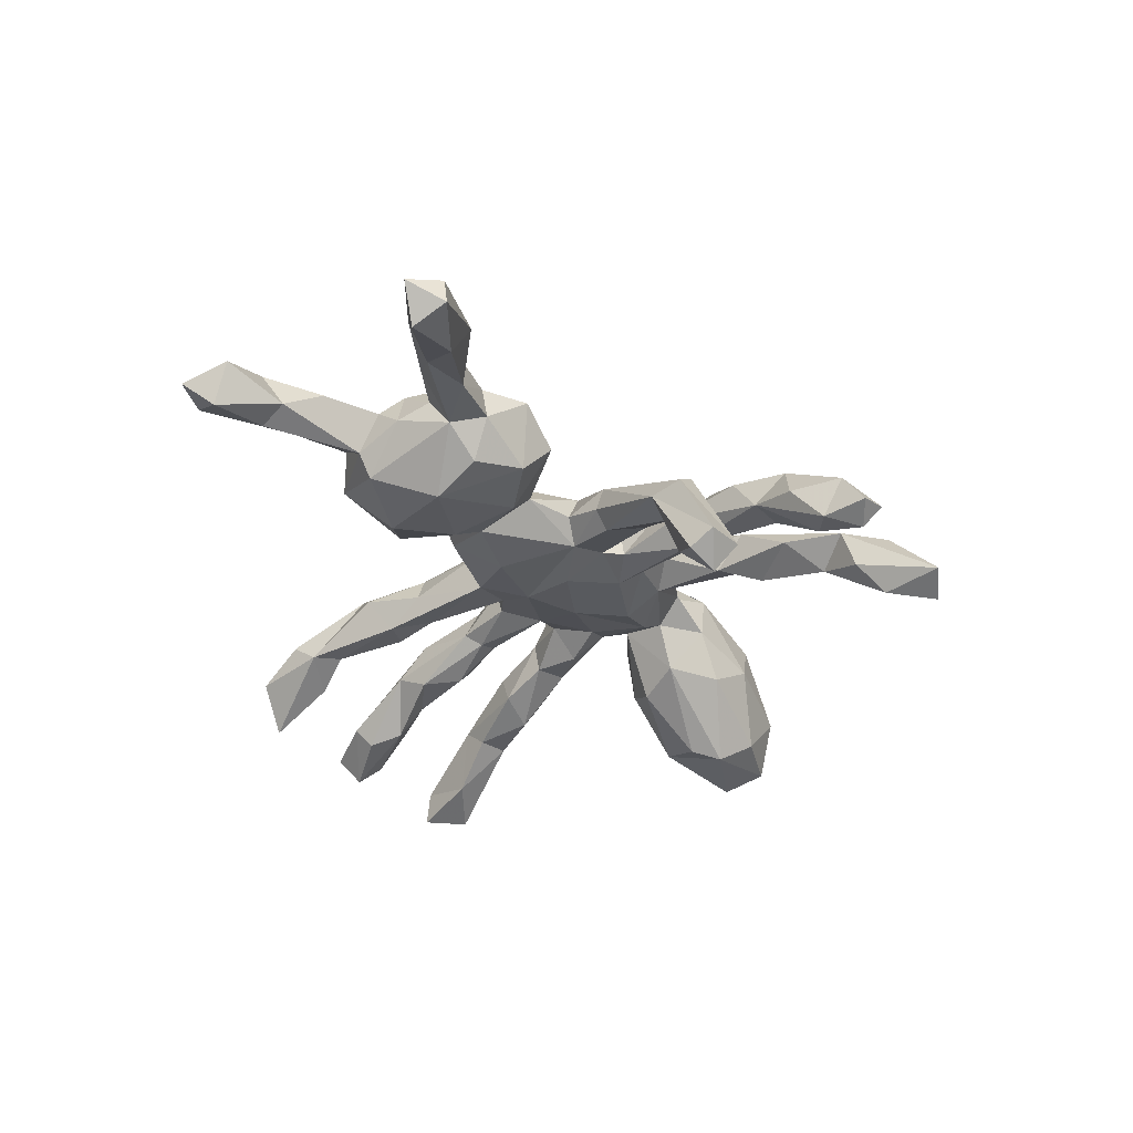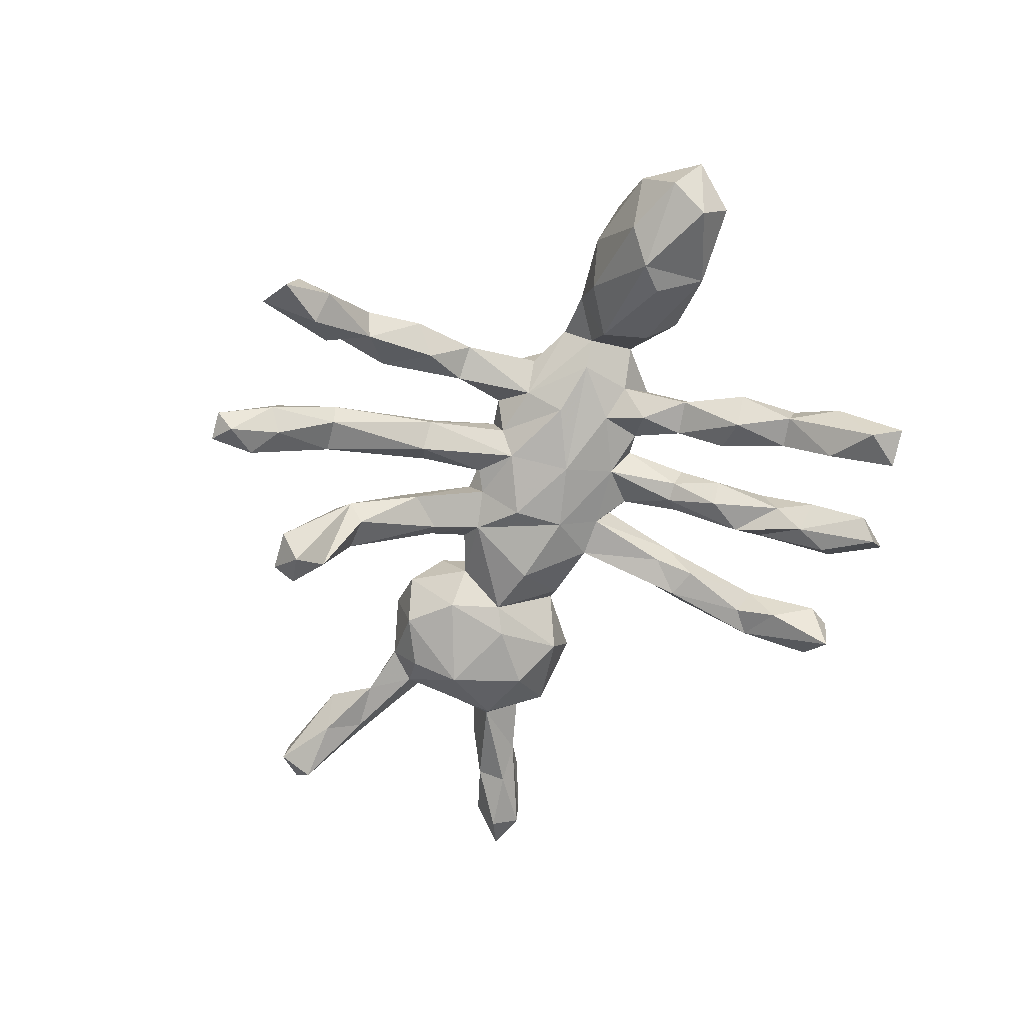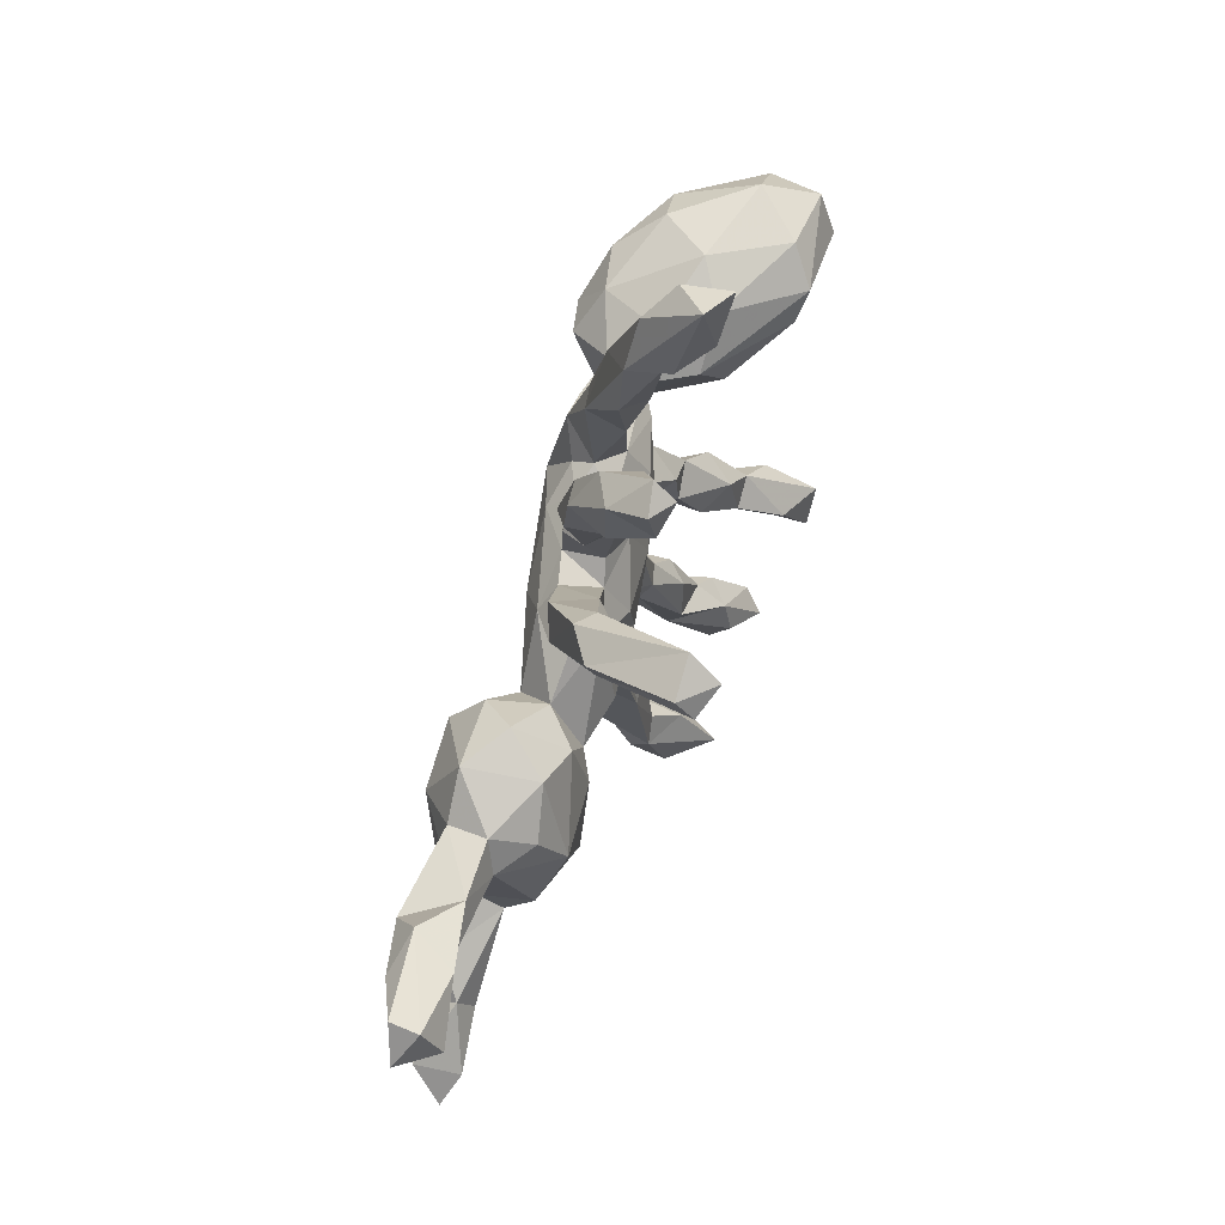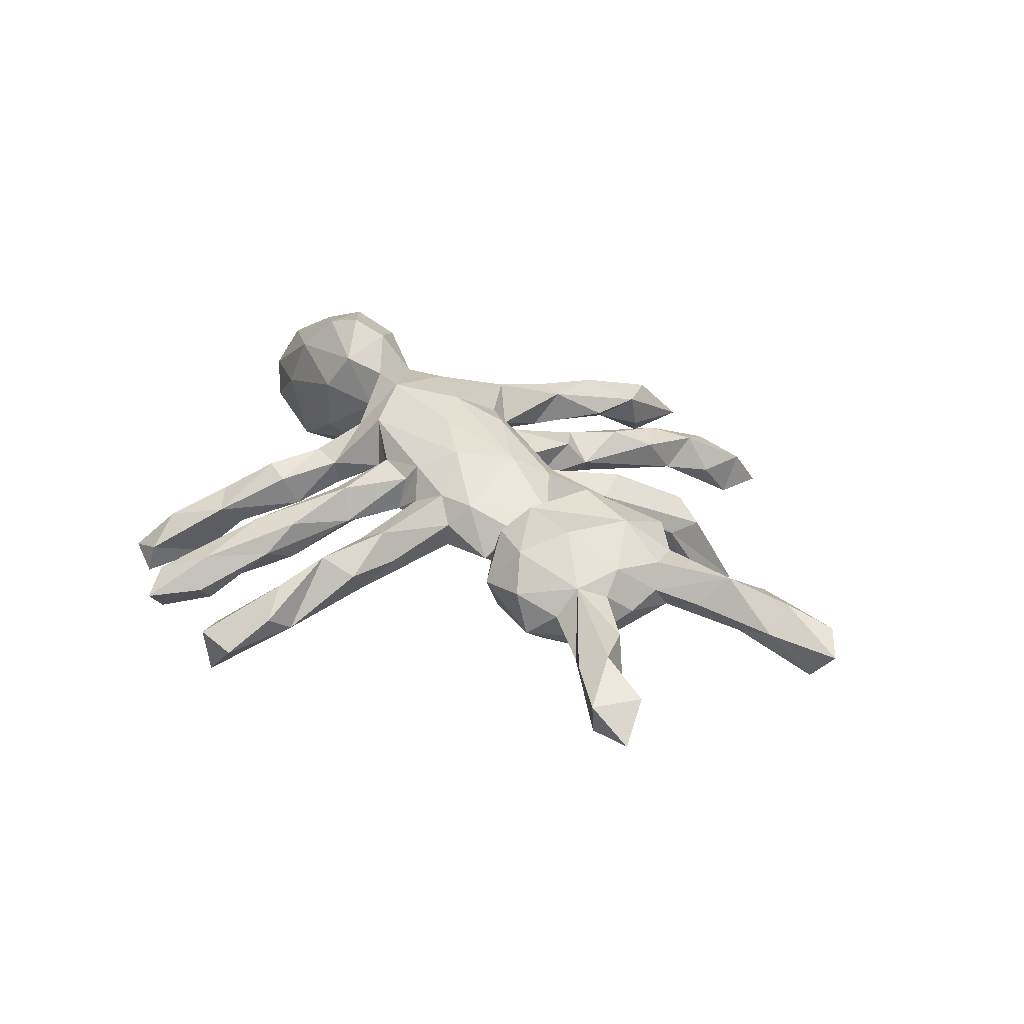
<metadata>
{"format":"obj","ext":"obj","renderer":"f3d","projection":"perspective","resolution":1024,"background":"white","views":[{"elev":-35.4,"azim":109.5,"up":"+Z"},{"elev":-66.4,"azim":-125.7,"up":"+Z"},{"elev":60.1,"azim":111.0,"up":"+Y"},{"elev":32.6,"azim":42.8,"up":"+Z"}]}
</metadata>
<code>
v 0.2281 0.5231 -0.08003
v -0.0313 -0.4861 -0.06622
v -0.3396 0.02778 0.07531
v 0.7852 0.05796 0.05468
v -0.1034 0.7208 -0.149
v -0.02473 0.1133 -0.02246
v -0.3746 -0.2148 -0.08077
v -0.2557 -0.388 0.007408
v -0.232 -0.2826 -0.02221
v 0.2407 0.623 -0.08409
v -0.1898 -0.4235 -0.03486
v 0.08021 0.1149 -0.01936
v 0.06664 0.2781 -0.03752
v -0.02471 0.5618 -0.009588
v 0.5508 -0.05629 0.03661
v 0.06387 0.03571 -0.05723
v -0.2565 -0.06263 -0.01925
v -0.3226 0.1313 0.1312
v 0.2294 0.1667 0.01387
v -0.718 0.08107 -0.05809
v -0.01859 -0.1538 0.0445
v -0.2702 -0.4064 -0.0632
v -0.12 -0.6588 -0.07486
v 0.7898 -0.4269 -0.004436
v 0.6118 -0.2383 0.05586
v -0.07211 0.004734 -0.0377
v -0.1709 -0.3616 0.01893
v 0.2459 0.3391 -0.07379
v 0.3254 0.4 -0.2941
v -0.2004 -0.08593 0.02647
v 0.4931 -0.1929 -0.059
v 0.9096 0.04839 -0.006477
v 0.6202 -0.3658 0.05468
v -0.5147 -0.414 -0.08067
v -0.3284 -0.1456 0.04249
v -0.3323 -0.1157 -0.008953
v 0.324 -0.005371 0.1498
v -0.1642 0.08586 -0.005723
v 0.02853 0.2825 0.04188
v -0.2584 -0.5508 -0.09372
v 0.748 0.06856 -0.03991
v -0.2743 -0.4557 -0.1155
v -0.5102 0.07411 0.2093
v 0.859 0.04406 -0.06928
v -0.07244 -0.1525 0.002986
v -0.4171 -0.2031 -0.02268
v -0.3715 0.1001 0.211
v -0.5902 0.2211 -0.09906
v 0.1629 0.2281 -0.04431
v -0.6812 0.1171 0.1086
v 0.04766 -0.2859 -0.01108
v 0.1102 0.1298 0.04676
v -0.0794 -0.5422 -0.1036
v -0.4071 0.04687 -0.0472
v -0.1204 0.07838 0.1584
v -0.5167 0.1651 0.1962
v -0.04736 -0.1186 0.102
v 0.01975 0.2929 -0.000851
v 0.1613 0.5826 -0.04431
v 0.001511 -0.531 -0.07225
v -0.1177 0.3604 0.07886
v -0.5802 0.04026 -0.09449
v -0.158 -0.1046 0.04146
v -0.03659 -0.3562 -0.04873
v -0.5483 0.1625 -0.1429
v 0.01864 -0.2866 0.04442
v 0.4826 -0.2123 0.08663
v -0.2676 -0.153 0.03562
v 0.1939 0.1599 -0.05564
v -0.008624 -0.5788 -0.03521
v -0.5172 0.1096 -0.1305
v 0.2798 -0.1243 0.1433
v -0.2683 -0.518 -0.131
v 0.26 0.6651 -0.1541
v -0.3233 -0.4583 -0.07259
v -0.1463 0.1569 0.02796
v -0.1421 -0.1167 0.07846
v 0.4143 0.07553 -0.0486
v -0.2042 -0.004695 0.001624
v 0.1826 -0.1551 -0.008257
v 0.06487 -0.1446 -0.03095
v 0.3768 -0.196 -0.09048
v 0.4857 0.008489 -0.06614
v 0.5303 -0.0265 0.07792
v -0.2725 -0.005001 0.03268
v -0.45 -0.2911 -0.08707
v -0.3536 -0.5817 -0.1608
v 0.2027 0.2402 0.02423
v -0.07319 0.3537 0.07113
v 0.1465 0.08005 -0.04146
v -0.1473 -0.2348 0.05896
v 0.1916 0.08462 -0.004205
v -0.7101 0.2097 -0.1043
v -0.0631 0.6458 -0.01981
v -0.5047 -0.4814 -0.132
v 0.07083 0.2269 0.05343
v -0.1091 0.3811 -0.02267
v 0.05413 0.1408 0.06251
v 0.3871 0.4182 -0.2449
v -0.5659 0.2258 0.1187
v -0.567 0.03717 0.144
v 0.2334 -0.02206 0.06501
v 0.7139 -0.4316 -0.004811
v 0.6223 0.03916 -0.005414
v 0.2541 0.3039 -0.1087
v -0.11 -0.6539 -0.1623
v -0.5808 -0.468 -0.1629
v -0.272 -0.1452 -0.0194
v 0.7133 -0.4345 0.04917
v 0.2822 -0.2227 -0.04294
v -0.1896 -0.2214 0.03545
v 0.3085 -0.09911 -0.08144
v 0.4527 -0.07415 -0.1024
v 0.01068 -0.0588 0.1327
v -0.3959 -0.3185 -0.09071
v -0.4269 0.1954 -0.02269
v -0.2641 0.09019 0.02997
v -0.7549 0.1673 -0.001139
v 0.4425 0.09249 0.07784
v -0.3105 -0.2282 -0.05
v -0.444 -0.006489 0.1019
v -0.4558 -0.31 -0.03584
v -0.0965 0.4918 0.04323
v -0.0309 0.1655 0.07509
v 0.5171 -0.2057 -0.01521
v -0.2785 -0.06449 0.09104
v -0.1996 -0.2925 -0.05932
v 0.2943 -0.2689 0.04313
v 0.04733 0.1472 -0.009015
v 0.03382 -0.05588 -0.05425
v -0.5153 -0.4921 -0.1903
v -0.4512 -0.3851 -0.1615
v 0.6382 -0.03546 0.03246
v 0.223 0.15 -0.0246
v 0.1155 0.4618 0.01219
v 0.2121 -0.09966 0.0475
v -0.1049 0.536 0.000877
v -0.2736 -0.5149 -0.03502
v 0.1877 0.5081 -0.005536
v -0.5456 -0.4142 -0.1943
v 0.1618 0.4009 0.01249
v -0.1016 0.6999 -0.06456
v 0.6642 -0.2914 0.01038
v 0.2376 0.584 -0.1585
v -0.06777 0.6291 -0.1359
v -0.4576 0.004083 -0.0102
v 0.3232 0.02278 -0.05969
v 0.5081 -0.1246 0.09959
v 0.04329 -0.138 0.0775
v -0.1388 -0.2216 -0.0231
v -0.08503 0.1916 0.06127
v -0.414 -0.3596 -0.05236
v 0.1786 0.4455 -0.05702
v -0.1219 0.635 -0.0997
v 0.2851 0.3546 -0.05048
v -0.3283 0.04728 0.1525
v -0.1539 0.3154 0.03776
v -0.03002 0.5843 -0.0849
v 0.3594 0.1092 0.02686
v 0.6657 -0.3375 0.08508
v -0.3404 -0.6235 -0.1104
v -0.1791 -0.3645 -0.06455
v 0.6763 0.01454 0.08681
v -0.02923 0.4488 -0.001176
v 0.1035 0.3447 0.047
v -0.06599 -0.4994 -0.02512
v -0.2296 0.1398 0.1447
v 0.7872 0.003564 0.01219
v -0.2118 -0.0714 0.1289
v 0.7424 -0.3855 -0.02634
v 0.2091 0.6475 -0.1781
v 0.5133 0.03117 0.0717
v 0.2551 -0.1847 0.107
v 0.5193 0.04443 0.001202
v 0.4682 -0.256 0.0356
v -0.3722 0.1823 0.0631
v 0.3074 0.06454 0.09113
v 0.8633 0.1009 0.01374
v 0.5712 -0.3172 0.01858
v -0.006242 -0.4294 0.04302
v 0.3863 -0.2804 0.06339
v 0.1121 -0.1257 0.07529
v 0.3195 0.2886 -0.09821
v -0.6053 0.02357 0.04233
v -0.0731 0.000871 0.1521
v 0.6413 -0.3403 -0.01004
v -0.664 0.2482 -0.01223
v -0.1731 -0.2097 -0.01302
v -0.3552 0.1157 -0.02029
v 0.0223 -0.3509 -0.05567
v 0.7636 -0.3564 0.04946
v 0.7086 0.08745 0.03902
v -0.3104 0.1096 0.05999
v -0.006695 -0.1246 -0.02007
v -0.7138 0.0813 0.02869
v 0.4135 -0.2823 -0.01445
v -0.09229 0.1644 0.1022
v 0.3796 0.3742 -0.2731
v 0.3492 -0.2315 0.1201
v -0.2819 0.158 0.1037
v -0.5259 -0.3579 -0.09992
v 0.8681 0.1089 -0.03975
v -0.07881 0.5123 -0.05248
v -0.3632 -0.5675 -0.07623
v -0.01512 -0.2824 -0.03306
v 0.3159 0.4433 -0.2401
v 0.1017 0.4793 -0.02222
v 0.0454 -0.396 0.003668
v 0.3267 0.3386 -0.2387
v 0.4461 -0.02824 0.1399
v 0.08648 0.03133 0.1119
v -0.04826 0.1537 0.01572
v 0.1478 0.5969 -0.1062
v 0.2141 -0.164 0.0272
v -0.1417 0.434 0.01624
v -0.123 -0.2519 -0.004092
v 0.1702 -0.06056 -0.07211
v 0.2634 0.03204 0.000844
v -0.3793 -0.2383 0.02538
v 0.2087 0.6841 -0.1421
v -0.03762 0.7374 -0.1232
v 0.521 -0.1698 0.06393
v 0.118 0.4691 -0.06184
v -0.6413 0.1837 0.1326
v -0.02516 0.117 0.1213
v -0.03297 -0.2998 0.01462
v 0.5477 -0.01641 -0.01747
v -0.06352 -0.1378 0.07313
v -0.3314 -0.2493 0.009904
v 0.08099 -0.1591 0.03012
v -0.4444 0.08877 0.2297
v -0.4002 0.01966 0.1747
v 0.5452 -0.1198 0.01677
v -0.135 -0.6097 -0.0825
v 0.4005 -0.1492 0.1499
v 0.09842 0.2539 0.006076
v -0.195 0.1766 0.08656
v 0.3419 0.3495 -0.09054
v -0.5 0.2372 0.02745
v -0.1152 -0.08425 -0.009528
v -0.2435 0.01564 0.1689
v -0.3758 -0.5447 -0.1255
v 0.1735 0.5602 -0.1423
v 0.2706 -0.06247 -0.05668
v -0.6997 0.1333 -0.1354
v -0.04224 -0.6581 -0.08862
v 0.1406 0.08561 0.07088
v -0.1305 0.2287 0.1251
v -0.4204 0.1758 0.1719
v -0.0925 0.2975 0.01046
v -0.0339 -0.523 0.009328
v 0.7107 0.008083 -0.01591
f 204 75 242
f 16 130 26
f 16 26 6
f 108 36 17
f 161 87 40
f 73 40 87
f 73 87 42
f 87 161 242
f 161 204 242
f 42 87 242
f 242 75 42
f 95 132 152
f 152 132 115
f 95 152 34
f 152 115 120
f 120 115 7
f 115 86 7
f 152 122 34
f 34 122 201
f 7 46 36
f 7 86 46
f 86 122 46
f 86 201 122
f 108 120 7
f 108 7 36
f 134 69 183
f 69 49 105
f 69 105 183
f 6 26 38
f 236 165 39
f 96 236 39
f 236 141 165
f 236 153 141
f 212 38 76
f 212 6 38
f 212 151 124
f 212 76 151
f 6 212 58
f 96 129 236
f 98 129 96
f 52 88 49
f 49 88 28
f 88 19 155
f 19 238 155
f 36 35 85
f 17 36 85
f 117 79 85
f 79 17 85
f 30 17 79
f 26 117 38
f 117 26 79
f 12 6 129
f 12 16 6
f 12 129 98
f 49 12 52
f 69 12 49
f 19 183 238
f 19 134 183
f 36 46 35
f 46 219 35
f 68 108 30
f 79 240 30
f 35 229 68
f 85 126 3
f 52 12 98
f 25 125 222
f 179 67 175
f 33 67 179
f 125 186 179
f 25 143 125
f 186 103 179
f 143 170 186
f 191 170 143
f 170 103 186
f 24 103 170
f 191 24 170
f 72 210 37
f 72 235 210
f 199 235 72
f 199 67 235
f 235 148 210
f 67 148 235
f 67 25 222
f 160 25 67
f 160 143 25
f 33 160 67
f 191 143 160
f 179 109 33
f 103 109 179
f 109 160 33
f 109 191 160
f 109 24 191
f 24 109 103
f 51 190 81
f 220 59 10
f 14 158 221
f 245 62 20
f 243 223 213
f 116 48 239
f 10 144 74
f 10 74 220
f 171 144 243
f 243 213 171
f 171 213 220
f 239 48 187
f 48 93 187
f 245 118 93
f 20 118 245
f 145 203 154
f 154 137 142
f 94 221 142
f 5 154 142
f 99 198 29
f 29 206 99
f 198 209 29
f 65 62 245
f 71 62 65
f 93 65 245
f 74 144 171
f 74 171 220
f 48 65 93
f 158 145 221
f 145 154 5
f 221 145 5
f 5 142 221
f 200 193 176
f 227 113 83
f 44 252 41
f 204 138 8
f 138 40 11
f 166 226 64
f 208 190 51
f 82 196 110
f 31 113 227
f 82 113 31
f 202 44 41
f 2 53 166
f 2 166 64
f 60 2 190
f 60 190 208
f 234 251 166
f 23 251 234
f 53 234 166
f 23 246 251
f 70 246 60
f 231 249 56
f 231 47 249
f 101 232 43
f 232 231 43
f 232 47 231
f 232 156 47
f 156 241 18
f 208 51 66
f 166 251 226
f 251 246 70
f 241 55 167
f 156 126 241
f 169 241 126
f 169 185 241
f 241 185 55
f 55 211 225
f 185 211 55
f 247 98 225
f 211 247 225
f 169 114 185
f 57 114 169
f 77 57 169
f 114 211 185
f 211 102 247
f 91 228 77
f 228 57 77
f 57 149 114
f 45 57 228
f 182 114 149
f 102 211 182
f 182 211 114
f 218 102 177
f 177 119 159
f 21 57 45
f 57 21 149
f 21 66 149
f 149 230 182
f 182 136 102
f 102 37 177
f 230 80 182
f 102 72 37
f 136 72 102
f 172 174 119
f 88 155 28
f 39 135 207
f 61 123 215
f 105 49 28
f 236 129 13
f 129 6 13
f 236 13 153
f 13 6 58
f 3 54 189
f 146 121 184
f 223 58 207
f 223 13 58
f 58 39 207
f 151 76 250
f 250 76 157
f 176 189 116
f 141 153 139
f 141 139 135
f 250 97 164
f 97 250 157
f 176 116 239
f 184 195 20
f 135 139 59
f 89 164 14
f 97 157 215
f 157 61 215
f 90 16 12
f 149 66 230
f 80 136 182
f 214 173 136
f 104 174 172
f 41 104 192
f 226 180 66
f 110 128 214
f 252 227 104
f 133 15 227
f 252 133 227
f 41 252 104
f 202 41 192
f 178 202 192
f 178 32 202
f 251 180 226
f 180 208 66
f 125 31 233
f 222 125 233
f 15 233 227
f 233 31 227
f 44 168 252
f 32 168 44
f 32 44 202
f 196 128 110
f 196 181 128
f 173 72 136
f 163 104 172
f 4 178 192
f 133 252 168
f 30 108 17
f 240 63 30
f 26 240 79
f 69 90 12
f 134 90 69
f 92 90 134
f 19 92 134
f 122 219 46
f 229 35 219
f 68 120 108
f 229 120 68
f 188 63 240
f 150 188 240
f 194 45 240
f 130 240 26
f 130 194 240
f 90 130 16
f 217 130 90
f 218 90 92
f 244 217 90
f 152 229 219
f 122 152 219
f 152 120 229
f 188 9 111
f 127 9 188
f 188 150 127
f 45 216 150
f 45 150 240
f 31 196 82
f 81 194 130
f 217 81 130
f 244 90 218
f 244 218 147
f 78 113 147
f 78 147 159
f 216 11 162
f 9 8 111
f 60 246 106
f 60 106 53
f 23 234 106
f 53 106 234
f 2 60 53
f 161 40 138
f 161 138 204
f 2 64 190
f 42 162 11
f 11 40 73
f 11 73 42
f 75 204 8
f 113 82 112
f 82 110 112
f 81 190 205
f 190 64 205
f 162 22 127
f 22 42 75
f 162 42 22
f 22 75 8
f 83 113 78
f 112 147 113
f 112 244 147
f 112 110 244
f 244 80 217
f 80 81 217
f 81 205 194
f 216 162 150
f 150 162 127
f 127 22 9
f 22 8 9
f 249 239 100
f 123 61 89
f 195 101 50
f 184 101 195
f 249 176 239
f 248 61 157
f 248 89 61
f 237 248 157
f 151 250 89
f 89 250 164
f 39 165 135
f 184 121 101
f 193 189 176
f 76 193 200
f 237 76 200
f 157 76 237
f 165 141 135
f 146 54 3
f 121 146 3
f 85 3 193
f 193 3 189
f 117 85 193
f 76 117 193
f 76 38 117
f 124 39 58
f 212 124 58
f 200 176 18
f 106 246 23
f 50 43 224
f 43 56 224
f 224 56 100
f 56 249 100
f 101 43 50
f 43 231 56
f 18 176 249
f 47 18 249
f 18 167 200
f 167 237 200
f 237 167 248
f 248 151 89
f 248 197 151
f 232 3 156
f 121 3 232
f 55 248 167
f 55 197 248
f 124 151 197
f 3 126 156
f 225 197 55
f 225 124 197
f 124 96 39
f 98 96 124
f 85 35 126
f 126 68 169
f 247 52 98
f 247 19 52
f 52 19 88
f 35 68 126
f 68 30 169
f 30 63 169
f 77 169 63
f 121 232 101
f 47 156 18
f 241 167 18
f 98 124 225
f 92 19 247
f 218 92 247
f 102 218 247
f 207 135 59
f 224 100 187
f 183 99 238
f 139 10 59
f 207 59 213
f 213 59 220
f 213 223 207
f 14 164 203
f 97 215 203
f 20 195 118
f 195 50 118
f 14 203 158
f 203 145 158
f 203 215 137
f 239 187 100
f 187 93 118
f 118 224 187
f 94 14 221
f 94 142 137
f 203 137 154
f 132 131 140
f 131 107 140
f 183 198 99
f 183 209 198
f 238 99 206
f 209 105 28
f 209 28 29
f 29 28 206
f 54 62 71
f 54 71 189
f 189 71 65
f 1 153 144
f 153 243 144
f 116 65 48
f 63 111 77
f 111 91 77
f 63 188 111
f 159 218 177
f 159 147 218
f 119 78 159
f 228 216 45
f 91 216 228
f 21 45 194
f 119 174 78
f 8 91 111
f 27 91 8
f 27 216 91
f 226 21 194
f 205 226 194
f 80 230 81
f 230 51 81
f 244 214 80
f 110 214 244
f 83 78 174
f 227 83 174
f 8 138 27
f 138 11 27
f 11 216 27
f 205 64 226
f 66 51 230
f 226 66 21
f 80 214 136
f 174 104 227
f 125 196 31
f 175 196 125
f 70 180 251
f 180 60 208
f 70 60 180
f 177 37 119
f 210 119 37
f 210 172 119
f 84 172 210
f 163 172 84
f 192 104 163
f 128 173 214
f 128 199 173
f 148 84 210
f 84 15 163
f 148 15 84
f 148 233 15
f 15 133 163
f 133 168 163
f 163 4 192
f 163 168 4
f 4 32 178
f 128 181 199
f 67 222 148
f 222 233 148
f 168 32 4
f 181 67 199
f 175 67 181
f 181 196 175
f 125 179 175
f 143 186 125
f 199 72 173
f 115 132 86
f 62 146 184
f 164 97 203
f 123 89 14
f 118 50 224
f 123 14 94
f 137 123 94
f 215 123 137
f 131 95 107
f 131 132 95
f 107 95 34
f 107 34 201
f 140 107 201
f 132 140 86
f 140 201 86
f 209 183 105
f 155 238 206
f 28 155 206
f 54 146 62
f 153 13 223
f 116 189 65
f 62 184 20
f 139 1 10
f 1 144 10
f 139 153 1
f 243 153 223

</code>
